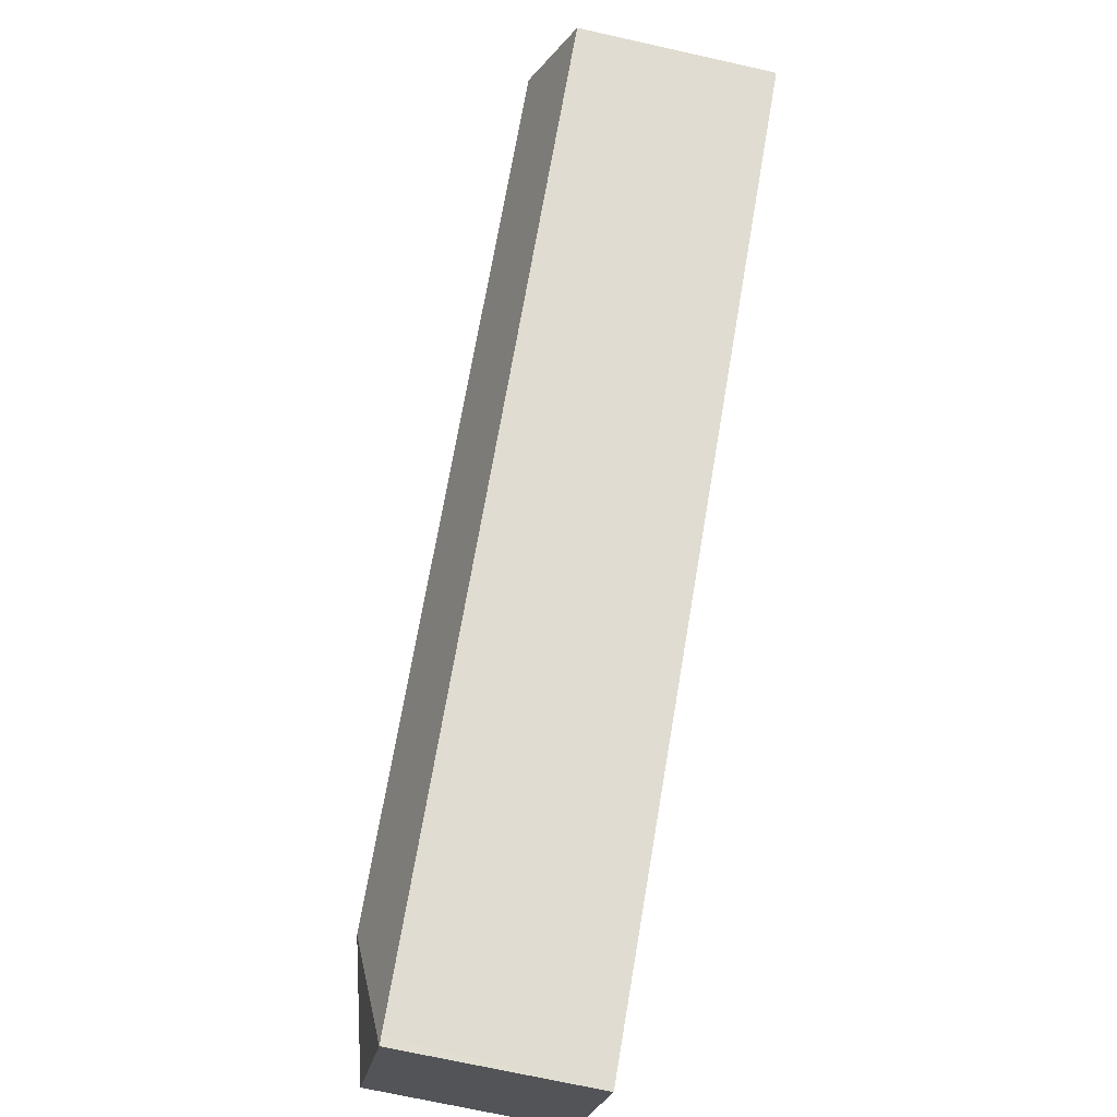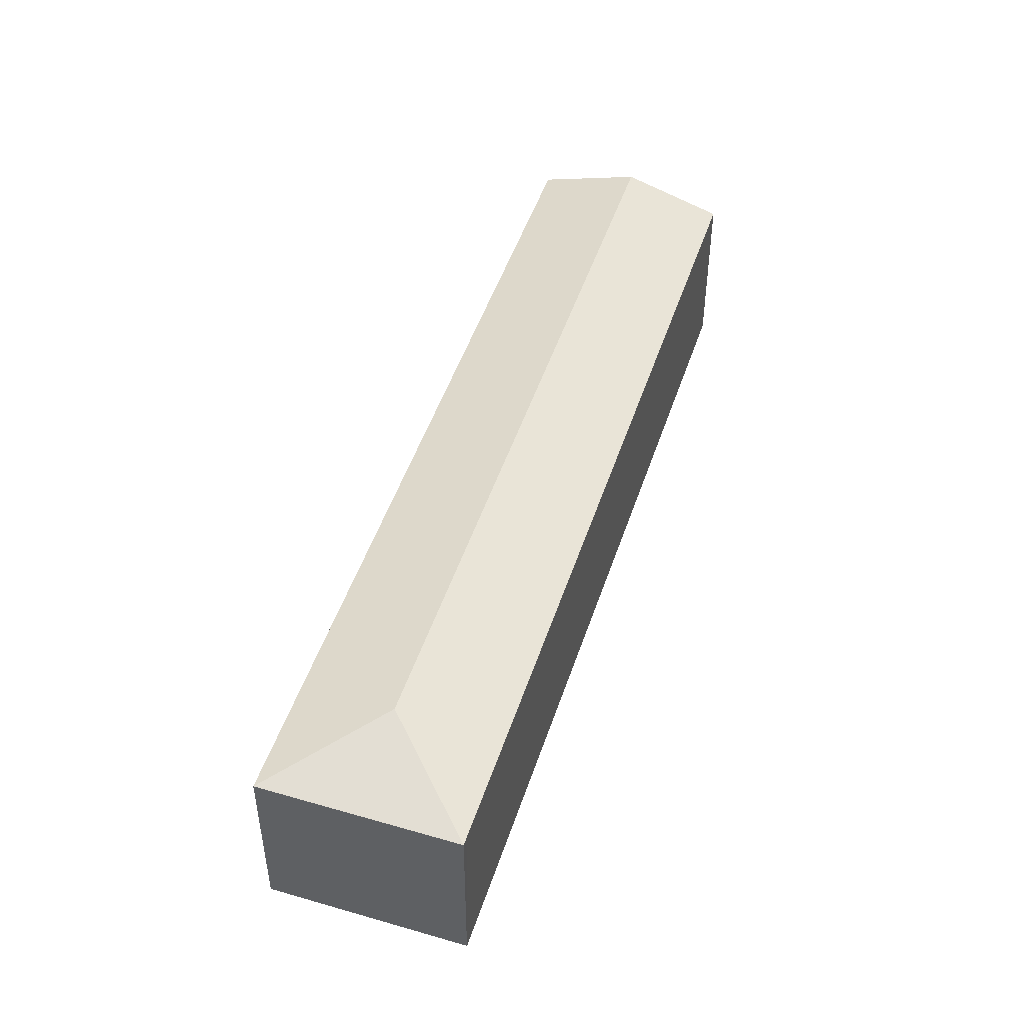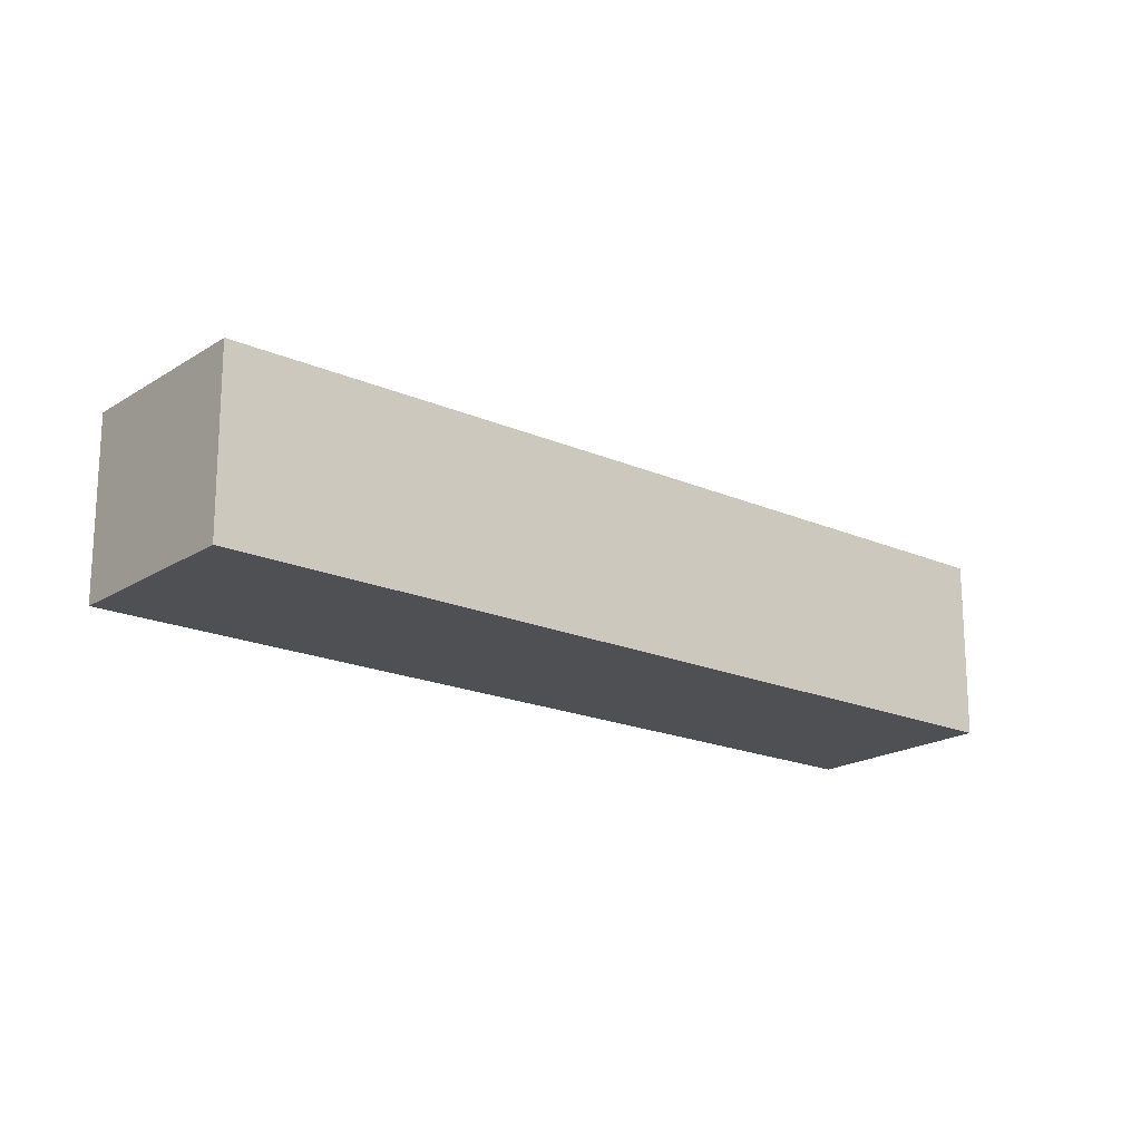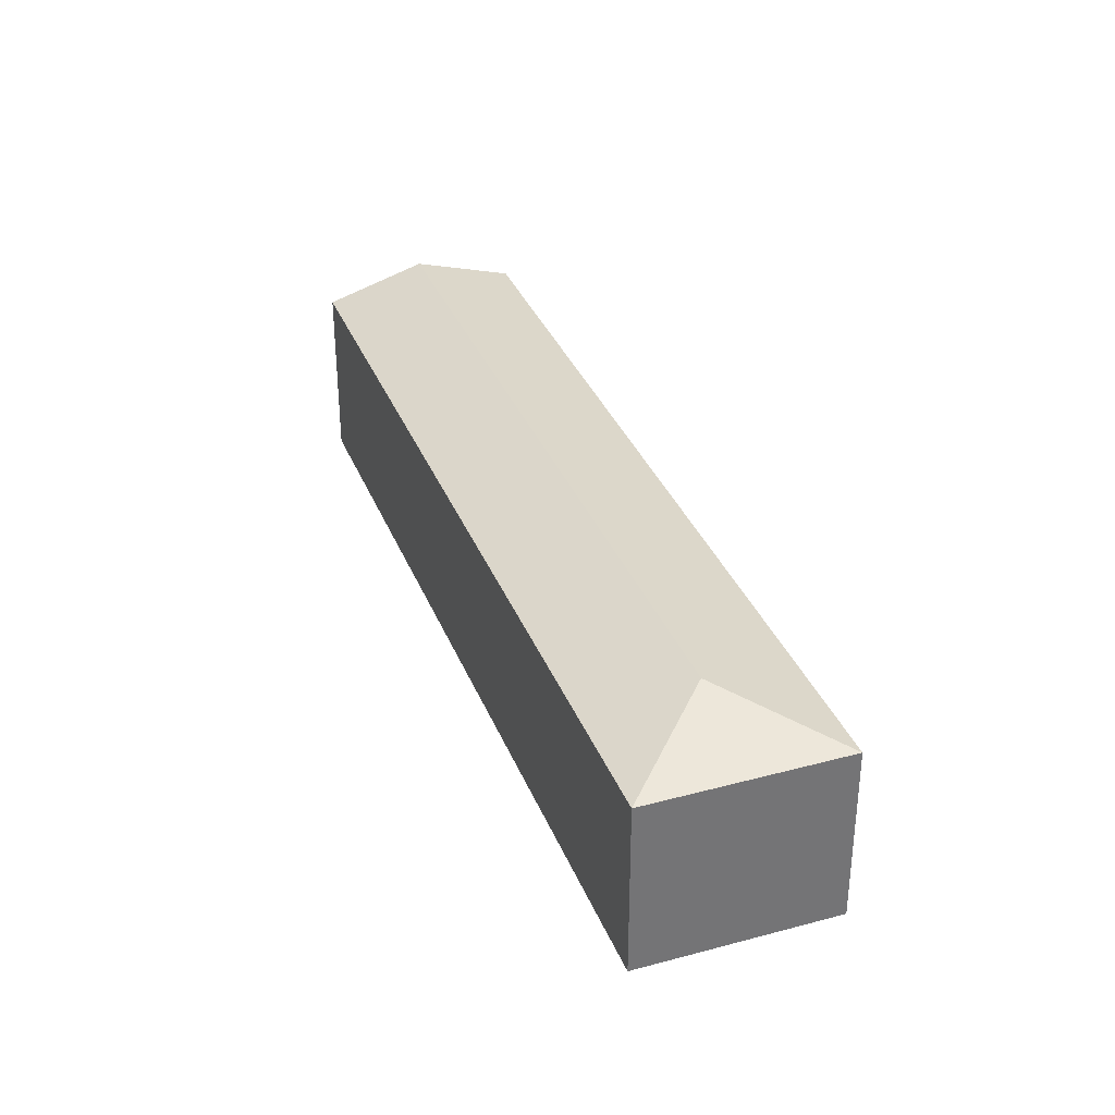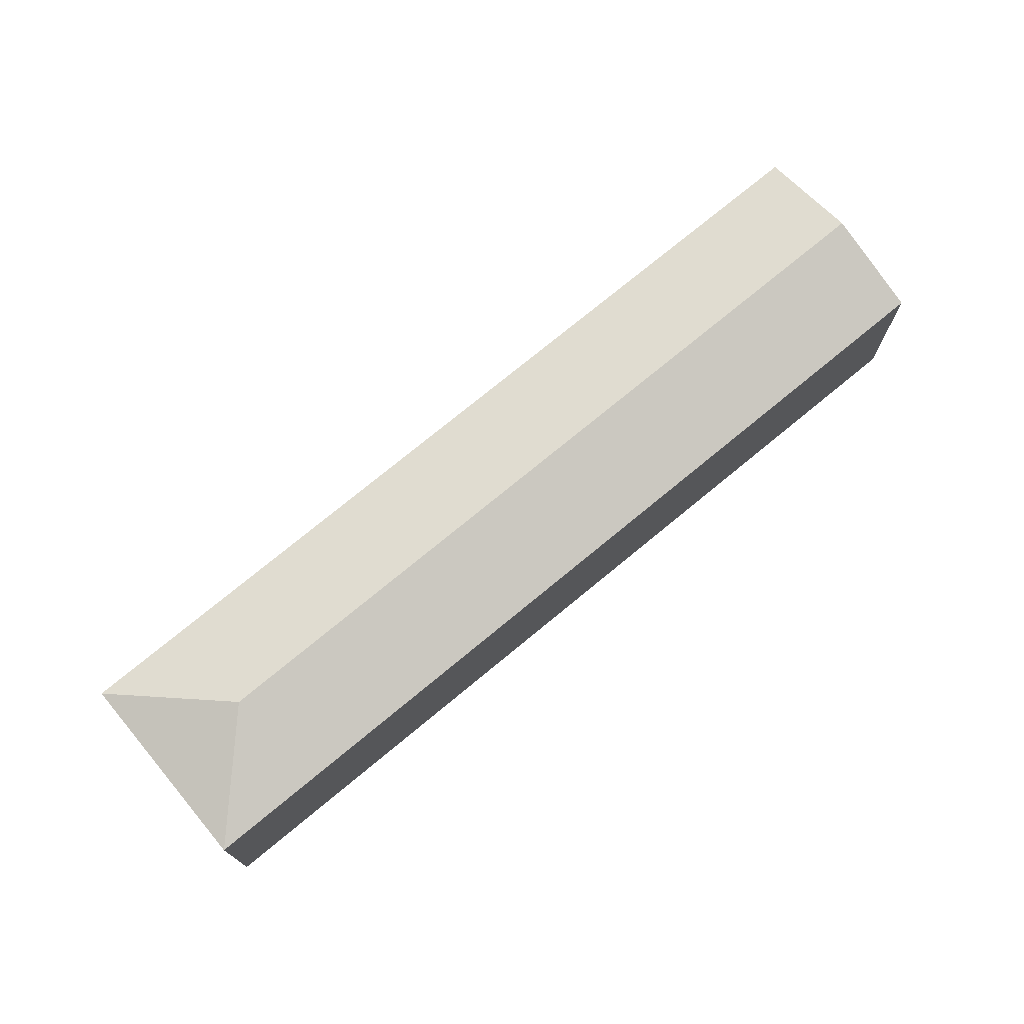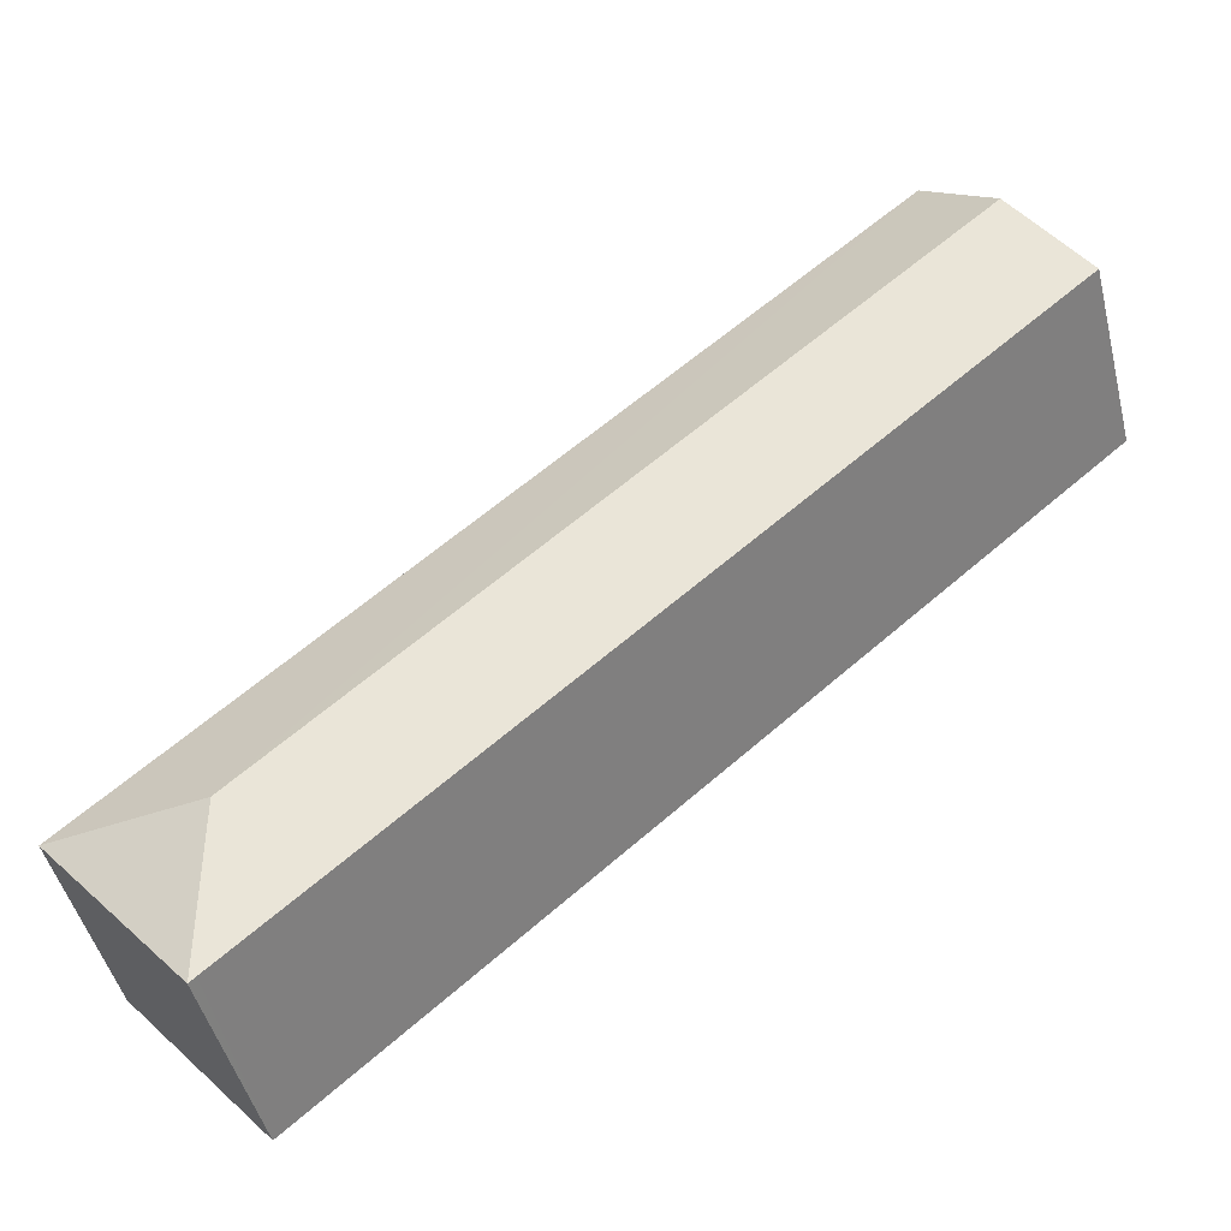
<metadata>
{"format":"obj","ext":"obj","renderer":"f3d","projection":"perspective","resolution":1024,"background":"white","views":[{"elev":-70.6,"azim":-102.6,"up":"+Z"},{"elev":48.7,"azim":148.4,"up":"+Y"},{"elev":-19.0,"azim":-179.3,"up":"+Y"},{"elev":34.5,"azim":110.5,"up":"+Y"},{"elev":74.9,"azim":-179.1,"up":"+Y"},{"elev":-47.1,"azim":-166.1,"up":"+Z"}]}
</metadata>
<code>
v  8.713 2.697 -5.708
v  10.55 2.311 -5.56
v  8.86 2.312 -7.547
v  1.692 2.312 1.986
v  0.846 2.697 0.993
v  8.783 2.312 -7.481
v  0 2.312 1.416e-16
v  8.86 4.621e-16 -7.547
v  0 0 0
v  8.783 4.581e-16 -7.481
v  1.692 -1.216e-16 1.986
v  0.846 -6.08e-17 0.993
v  10.55 3.405e-16 -5.56
g defaultobject
f 1 2 3
f 1 4 2
f 4 1 5
f 6 1 3
f 1 6 7
f 1 7 5
f 8 6 3
f 6 8 7
f 7 8 9
f 9 8 10
f 9 5 7
f 5 9 4
f 4 9 11
f 11 9 12
f 11 2 4
f 2 11 13
f 2 8 3
f 8 2 13
f 10 12 9
f 12 10 8
f 12 8 13
f 12 13 11

</code>
